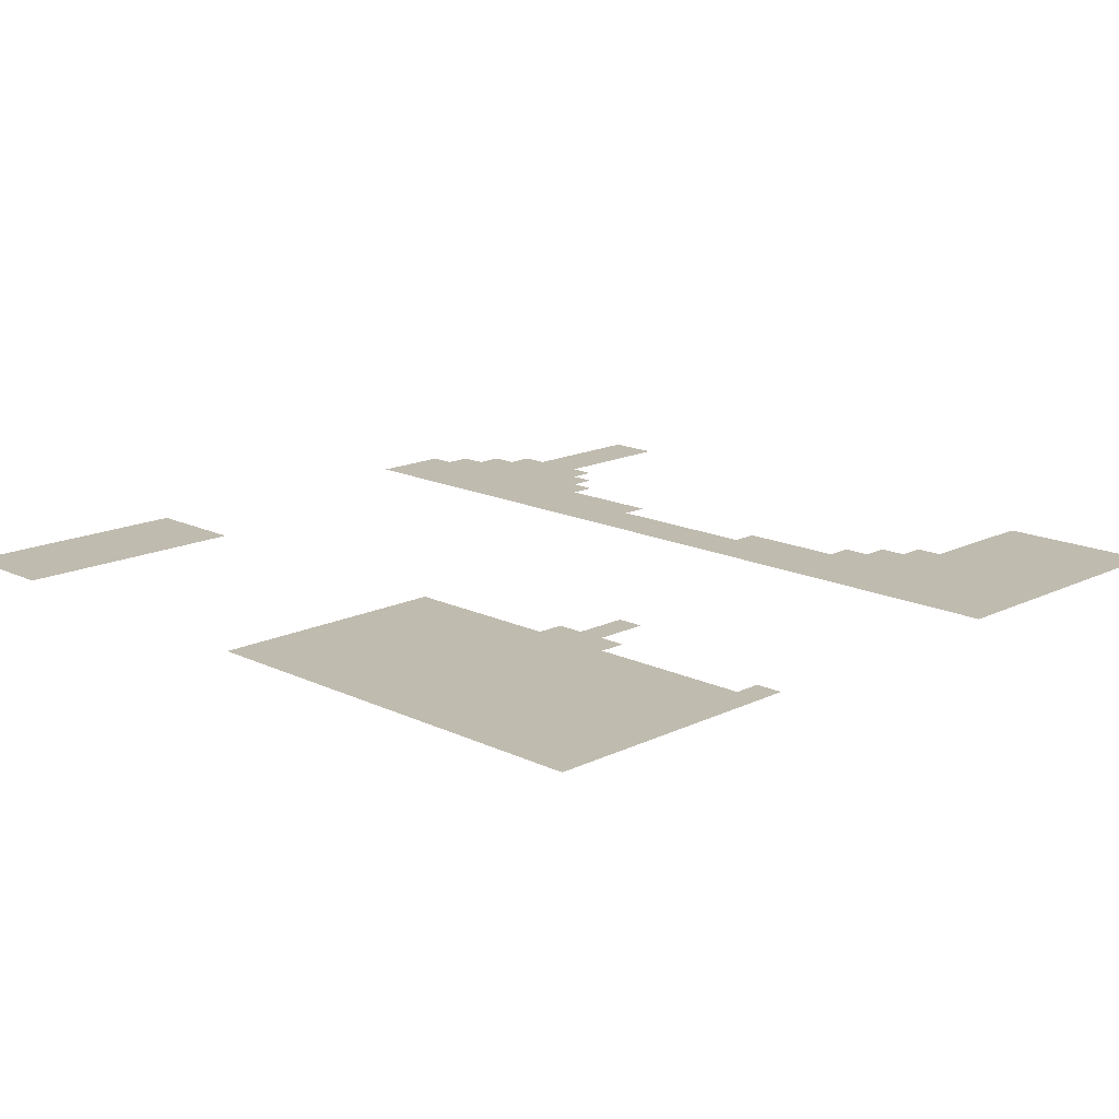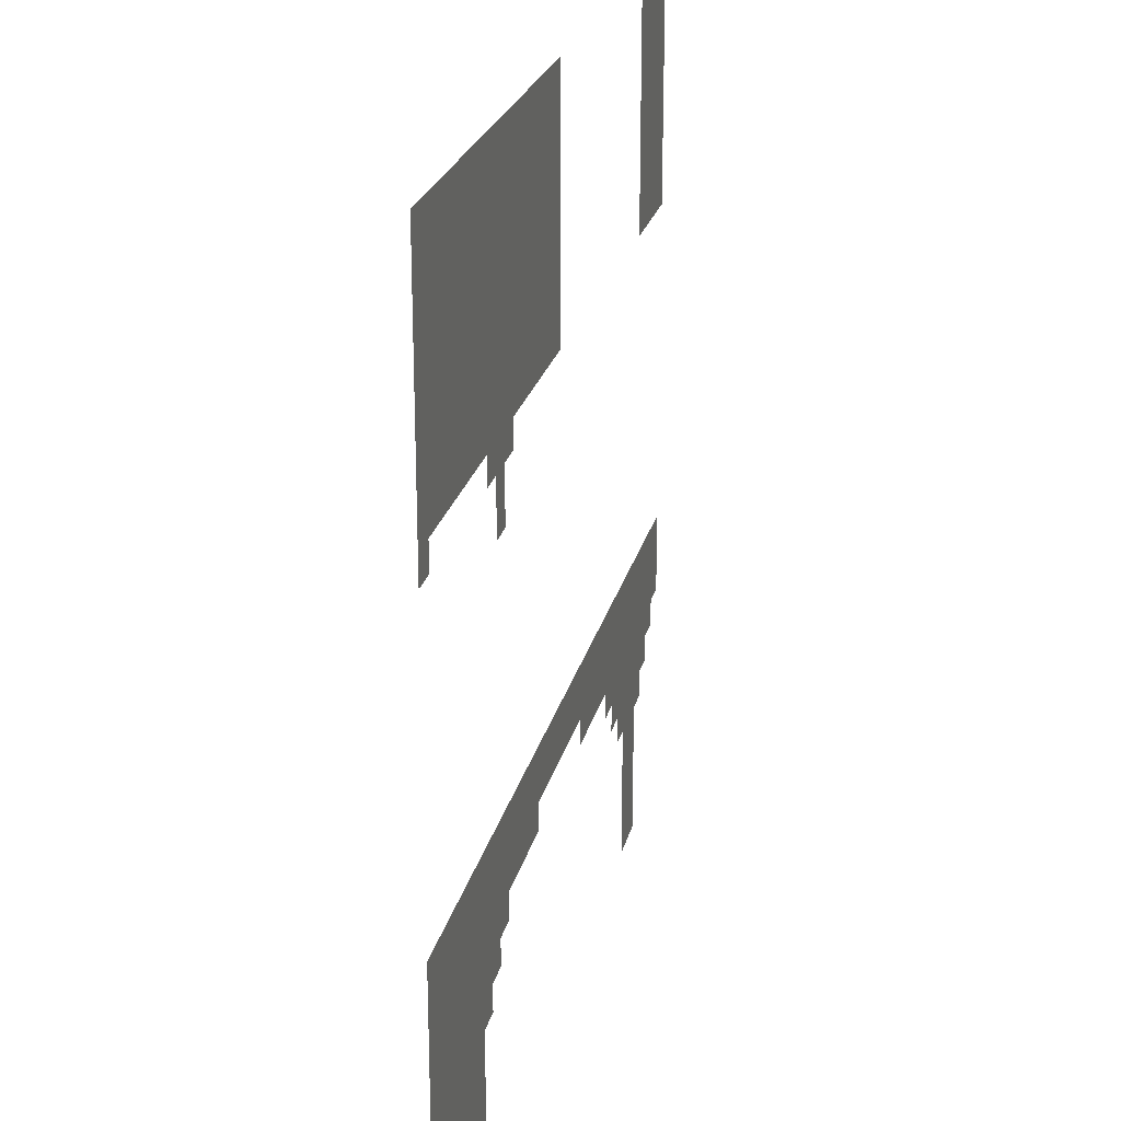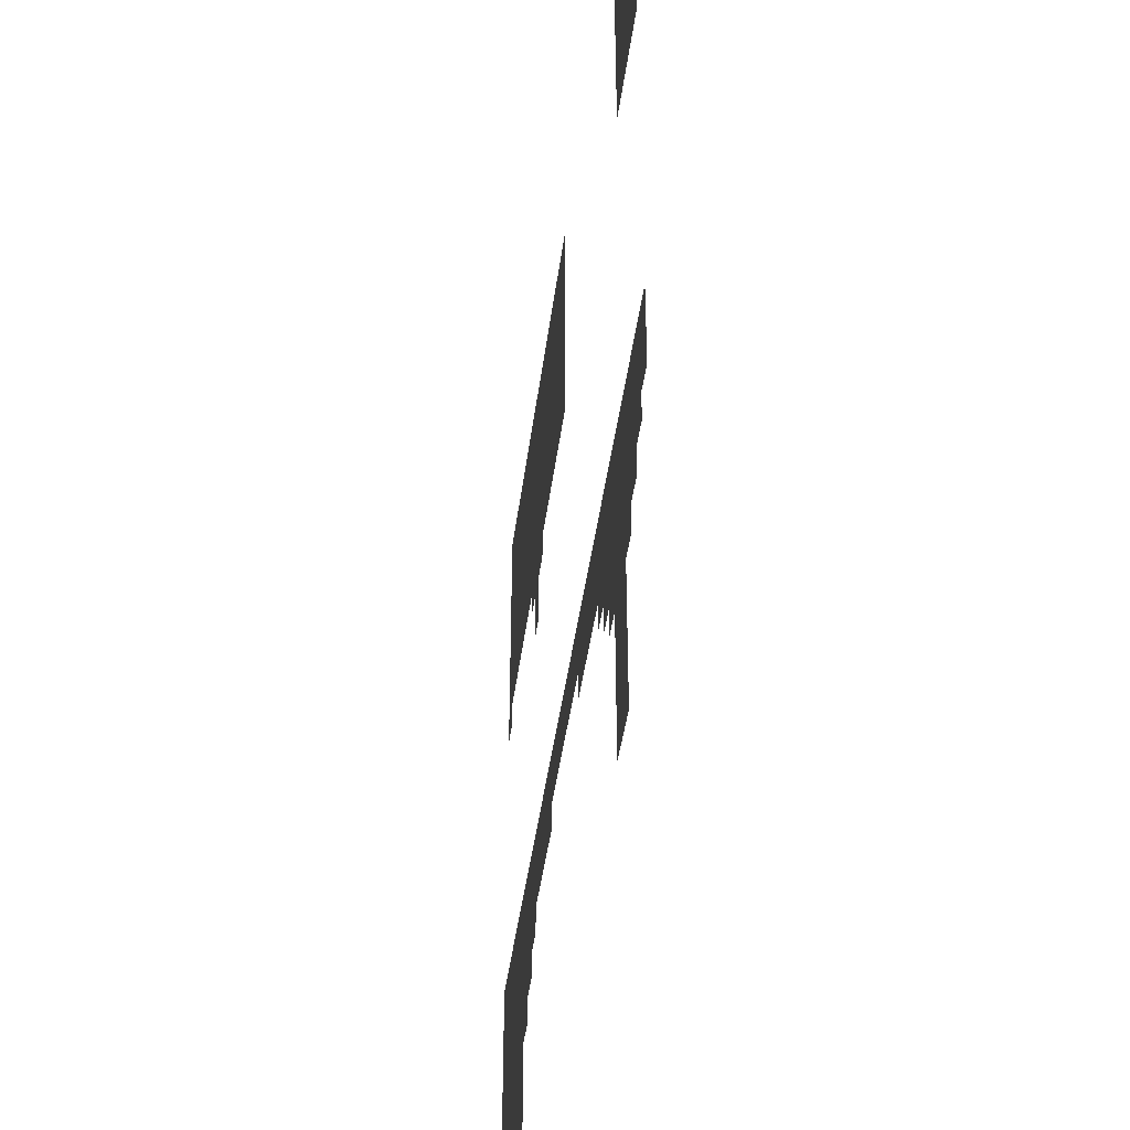
<metadata>
{"format":"obj","ext":"obj","renderer":"f3d","projection":"perspective","resolution":1024,"background":"white","views":[{"elev":15.9,"azim":-135.2,"up":"+Z"},{"elev":23.6,"azim":-77.0,"up":"+Y"},{"elev":-43.3,"azim":82.6,"up":"+Y"}]}
</metadata>
<code>
o 03_Chunk_0_0
v -32 0 2e-06
v 0 32 -2e-06
v -32 32 1e-06
v -16 32 -1e-06
v 0 8 -1e-06
v -32 24 1e-06
v 0 24 -2e-06
v -32 8 2e-06
v -24 32 0
v -16 24 -0
v -24 8 1e-06
v -8 8 -0
v -24 24 0
v -28 0 2e-06
v -32 28 1e-06
v -4 32 -2e-06
v -20 32 -0
v -16 28 -1e-06
v 0 28 -2e-06
v -4 0 -0
v -32 4 2e-06
v -28 32 0
v -20 8 1e-06
v -28 8 1e-06
v -4 8 -1e-06
v -12 8 0
v -4 24 -1e-06
v -24 28 0
v -24 20 1e-06
v -20 24 0
v -28 24 1e-06
v -20 28 -0
v -4 28 -2e-06
v -4 4 -1e-06
v -28 4 2e-06
v -28 28 1e-06
v -30 0 2e-06
v -32 30 1e-06
v -2 32 -2e-06
v -18 32 -1e-06
v -16 30 -1e-06
v 0 10 -1e-06
v -32 22 1e-06
v 0 26 -2e-06
v -6 0 -0
v -32 6 2e-06
v -26 32 0
v -24 6 1e-06
v -26 8 1e-06
v -8 6 -0
v -2 8 -1e-06
v -10 8 -0
v -2 24 -2e-06
v -24 30 0
v -24 22 0
v -18 24 -0
v -26 24 1e-06
v -26 0 2e-06
v -32 26 1e-06
v -32 10 2e-06
v -22 32 -0
v -16 26 -0
v -16 10 0
v 0 30 -2e-06
v -32 2 2e-06
v -30 32 1e-06
v -24 10 1e-06
v -22 8 1e-06
v -30 8 2e-06
v -8 10 -0
v -6 8 -1e-06
v -24 26 0
v -22 24 0
v -30 24 1e-06
v -20 30 -0
v -20 26 -0
v -18 28 -0
v -22 28 0
v -4 30 -2e-06
v -4 26 -1e-06
v -2 28 -2e-06
v -4 6 -1e-06
v -4 2 -0
v -6 4 -0
v -4 10 -1e-06
v -28 6 1e-06
v -28 2 2e-06
v -26 4 1e-06
v -30 4 2e-06
v -20 10 1e-06
v -28 10 1e-06
v -12 10 -0
v -28 30 0
v -28 26 1e-06
v -26 28 0
v -30 28 1e-06
v -30 26 1e-06
v -26 26 0
v -26 30 0
v -14 10 0
v -10 10 -0
v -30 10 1e-06
v -26 10 1e-06
v -22 10 1e-06
v -18 10 0
v -30 2 2e-06
v -26 2 1e-06
v -26 6 1e-06
v -6 10 -1e-06
v -2 10 -1e-06
v -6 2 -0
v -2 6 -1e-06
v -2 26 -2e-06
v -2 30 -2e-06
v -22 26 0
v -18 26 -0
v -18 30 -0
v -22 22 0
v -22 30 -0
v -6 6 -0
v -30 6 2e-06
v -30 30 1e-06
v -31 0 2e-06
v -32 31 1e-06
v -1 32 -2e-06
v -17 32 -1e-06
v -16 31 -1e-06
v 0 9 -1e-06
v -32 23 1e-06
v 0 25 -2e-06
v -32 7 2e-06
v -25 32 0
v -16 23 -0
v -24 7 1e-06
v -25 8 1e-06
v -8 7 -0
v -1 8 -1e-06
v -9 8 -0
v -1 24 -2e-06
v -24 31 0
v -24 23 0
v -17 24 -0
v -25 24 0
v -27 0 2e-06
v -32 27 1e-06
v -32 11 2e-06
v -21 32 -0
v -16 27 -0
v -16 11 0
v 0 29 -2e-06
v -32 3 2e-06
v -29 32 0
v -24 11 1e-06
v -21 8 1e-06
v -29 8 1e-06
v -8 11 -0
v -5 8 -1e-06
v -13 8 0
v -24 27 0
v -21 24 0
v -29 24 1e-06
v -28 23 1e-06
v -20 23 0
v -20 31 -0
v -20 27 -0
v -17 28 -0
v -21 28 -0
v -4 23 -1e-06
v -4 31 -2e-06
v -4 27 -2e-06
v -1 28 -2e-06
v -4 7 -1e-06
v -4 3 -0
v -5 4 -0
v -4 11 -1e-06
v -28 7 1e-06
v -28 3 2e-06
v -29 4 2e-06
v -20 11 1e-06
v -28 11 1e-06
v -12 11 -0
v -28 31 0
v -28 27 1e-06
v -25 28 0
v -29 28 1e-06
v -29 0 2e-06
v -32 29 1e-06
v -3 32 -2e-06
v -19 32 -0
v -16 29 -1e-06
v 0 11 -1e-06
v 0 27 -2e-06
v -5 0 -0
v -32 5 2e-06
v -27 32 0
v -19 8 1e-06
v -27 8 1e-06
v -3 8 -1e-06
v -11 8 -0
v -3 24 -1e-06
v -24 29 0
v -24 21 0
v -19 24 -0
v -27 24 1e-06
v -32 25 1e-06
v 0 23 -2e-06
v -32 9 2e-06
v -23 32 -0
v -16 25 -0
v -16 9 0
v 0 31 -2e-06
v -32 1 2e-06
v -31 32 1e-06
v -24 9 1e-06
v -23 8 1e-06
v -31 8 2e-06
v -8 9 -0
v -7 8 -0
v -24 25 0
v -23 24 0
v -31 24 1e-06
v -23 20 0
v -20 29 -0
v -20 25 -0
v -19 28 -0
v -23 28 0
v -4 29 -2e-06
v -4 25 -1e-06
v -3 28 -2e-06
v -4 5 -1e-06
v -4 1 -0
v -4 9 -1e-06
v -28 5 2e-06
v -28 1 2e-06
v -27 4 1e-06
v -31 4 2e-06
v -20 9 1e-06
v -28 9 1e-06
v -12 9 -0
v -28 29 0
v -28 25 1e-06
v -27 28 0
v -31 28 1e-06
v -30 27 1e-06
v -30 25 1e-06
v -29 26 1e-06
v -31 26 1e-06
v -26 27 0
v -26 25 0
v -25 26 0
v -27 26 1e-06
v -26 31 0
v -26 29 0
v -25 30 0
v -27 30 0
v -14 11 0
v -14 9 0
v -13 10 0
v -15 10 0
v -10 11 -0
v -10 9 -0
v -9 10 -0
v -11 10 -0
v -30 11 1e-06
v -30 9 2e-06
v -29 10 1e-06
v -31 10 2e-06
v -26 11 1e-06
v -26 9 1e-06
v -25 10 1e-06
v -27 10 1e-06
v -22 11 1e-06
v -22 9 1e-06
v -21 10 1e-06
v -23 10 1e-06
v -18 11 0
v -18 9 0
v -17 10 0
v -19 10 1e-06
v -30 3 2e-06
v -30 1 2e-06
v -29 2 2e-06
v -31 2 2e-06
v -26 3 1e-06
v -26 1 2e-06
v -27 2 2e-06
v -26 7 1e-06
v -26 5 1e-06
v -25 6 1e-06
v -27 6 1e-06
v -6 11 -1e-06
v -6 9 -1e-06
v -5 10 -1e-06
v -7 10 -1e-06
v -2 11 -1e-06
v -2 9 -1e-06
v -1 10 -1e-06
v -3 10 -1e-06
v -6 3 -0
v -6 1 -0
v -5 2 -0
v -2 7 -1e-06
v -3 6 -1e-06
v -2 27 -2e-06
v -2 25 -2e-06
v -1 26 -2e-06
v -3 26 -2e-06
v -2 31 -2e-06
v -2 29 -2e-06
v -1 30 -2e-06
v -3 30 -2e-06
v -2 23 -2e-06
v -22 27 0
v -22 25 0
v -21 26 0
v -23 26 0
v -18 27 -0
v -18 25 -0
v -17 26 -0
v -19 26 -0
v -18 31 -0
v -18 29 -0
v -17 30 -1e-06
v -19 30 -0
v -18 23 -0
v -26 23 1e-06
v -25 22 1e-06
v -30 23 1e-06
v -31 22 1e-06
v -22 23 0
v -23 22 0
v -22 31 -0
v -22 29 -0
v -21 30 -0
v -23 30 0
v -6 7 -0
v -6 5 -0
v -5 6 -1e-06
v -7 6 -0
v -30 7 2e-06
v -30 5 2e-06
v -29 6 2e-06
v -31 6 2e-06
v -30 31 1e-06
v -30 29 1e-06
v -29 30 1e-06
v -31 30 1e-06
v -31 29 1e-06
v -29 29 1e-06
v -29 31 0
v -31 5 2e-06
v -29 5 2e-06
v -29 7 2e-06
v -7 5 -0
v -5 5 -0
v -5 7 -1e-06
v -23 29 0
v -21 29 -0
v -21 31 -0
v -23 21 0
v -21 23 0
v -29 23 1e-06
v -25 23 0
v -17 23 -0
v -19 29 -0
v -17 29 -0
v -17 31 -1e-06
v -19 25 -0
v -17 25 -0
v -17 27 -0
v -23 25 0
v -21 25 0
v -21 27 -0
v -1 23 -2e-06
v -3 29 -2e-06
v -1 29 -2e-06
v -1 31 -2e-06
v -3 25 -2e-06
v -1 25 -2e-06
v -1 27 -2e-06
v -9 7 -0
v -3 5 -1e-06
v -1 7 -1e-06
v -5 1 -0
v -5 3 -0
v -3 9 -1e-06
v -1 9 -1e-06
v -1 11 -1e-06
v -7 9 -0
v -5 9 -1e-06
v -5 11 -1e-06
v -27 5 1e-06
v -25 5 1e-06
v -25 7 1e-06
v -27 1 2e-06
v -31 1 2e-06
v -29 1 2e-06
v -29 3 2e-06
v -19 9 1e-06
v -17 9 0
v -17 11 0
v -23 9 1e-06
v -21 9 1e-06
v -21 11 1e-06
v -27 9 1e-06
v -25 9 1e-06
v -25 11 1e-06
v -31 9 2e-06
v -29 9 1e-06
v -29 11 1e-06
v -11 9 -0
v -9 9 -0
v -9 11 -0
v -15 9 0
v -13 9 0
v -13 11 -0
v -27 29 0
v -25 29 0
v -25 31 0
v -27 25 1e-06
v -25 25 0
v -25 27 0
v -31 25 1e-06
v -29 25 1e-06
v -29 27 1e-06
v -31 27 1e-06
v -27 27 0
v -27 31 0
v -15 11 0
v -11 11 -0
v -31 11 2e-06
v -27 11 1e-06
v -23 11 1e-06
v -19 11 0
v -31 3 2e-06
v -27 3 2e-06
v -27 7 1e-06
v -7 11 -1e-06
v -3 11 -1e-06
v -3 7 -1e-06
v -3 27 -2e-06
v -3 31 -2e-06
v -3 23 -1e-06
v -23 27 0
v -19 27 -0
v -19 31 -0
v -19 23 -0
v -27 23 1e-06
v -31 23 1e-06
v -23 23 0
v -23 31 -0
v -7 7 -0
v -31 7 2e-06
v -23 7 1e-06
v -31 31 1e-06
f 455 124 3 213
f 454 134 11 215
f 453 131 8 216
f 452 136 12 218
f 451 140 9 208
f 450 141 13 220
f 449 129 6 221
f 448 162 31 204
f 447 163 30 203
f 446 164 17 189
f 445 165 32 225
f 444 159 28 226
f 443 168 27 200
f 442 169 16 188
f 441 170 33 229
f 440 172 25 198
f 437 176 24 197
f 436 177 35 235
f 435 151 21 236
f 428 182 22 195
f 427 183 36 242
f 426 145 15 243
f 425 244 96 185
f 424 245 97 246
f 423 205 59 247
f 422 248 95 184
f 421 249 98 250
f 420 241 94 251
f 419 252 47 132
f 418 253 99 254
f 417 240 93 255
f 415 257 100 258
f 414 210 63 259
f 412 261 101 262
f 411 239 92 263
f 409 265 102 266
f 408 207 60 267
f 406 269 103 270
f 405 238 91 271
f 403 273 104 274
f 402 214 67 275
f 400 277 105 278
f 399 237 90 279
f 398 280 89 178
f 397 281 106 282
f 396 212 65 283
f 395 234 87 286
f 394 287 49 135
f 393 288 108 289
f 392 233 86 290
f 390 292 109 293
f 389 217 70 294
f 387 296 110 297
f 386 232 85 298
f 385 299 84 174
f 384 300 111 301
f 383 302 51 137
f 382 230 82 303
f 380 304 81 171
f 379 305 113 306
f 378 228 80 307
f 377 308 39 125
f 376 309 114 310
f 375 227 79 311
f 374 312 53 139
f 373 313 78 167
f 372 314 115 315
f 371 219 72 316
f 370 317 77 166
f 369 318 116 319
f 368 224 76 320
f 367 321 40 126
f 366 322 117 323
f 365 223 75 324
f 364 325 56 142
f 363 326 57 143
f 362 328 74 161
f 361 330 73 160
f 360 202 55 331
f 359 332 61 147
f 358 333 119 334
f 357 201 54 335
f 356 336 71 157
f 355 337 120 338
f 353 340 69 155
f 352 341 121 342
f 351 194 46 343
f 350 344 66 152
f 349 345 122 346
f 348 187 38 347
f 345 348 347 122
f 96 243 348 345
f 243 15 187 348
f 240 349 346 93
f 36 185 349 240
f 185 96 345 349
f 182 350 152 22
f 93 346 350 182
f 346 122 344 350
f 341 351 343 121
f 89 236 351 341
f 236 21 194 351
f 233 352 342 86
f 35 178 352 233
f 178 89 341 352
f 176 353 155 24
f 86 342 353 176
f 342 121 340 353
f 337 354 339 120
f 230 355 338 82
f 34 174 355 230
f 174 84 337 355
f 172 356 157 25
f 82 338 356 172
f 338 120 336 356
f 333 357 335 119
f 78 226 357 333
f 226 28 201 357
f 223 358 334 75
f 32 167 358 223
f 167 78 333 358
f 164 359 147 17
f 75 334 359 164
f 334 119 332 359
f 222 29 202 360
f 163 361 160 30
f 162 362 161 31
f 141 363 143 13
f 55 327 363 141
f 133 364 142 10
f 322 365 324 117
f 77 225 365 322
f 225 32 223 365
f 190 366 323 41
f 18 166 366 190
f 166 77 322 366
f 127 367 126 4
f 41 323 367 127
f 323 117 321 367
f 318 368 320 116
f 56 203 368 318
f 203 30 224 368
f 209 369 319 62
f 10 142 369 209
f 142 56 318 369
f 148 370 166 18
f 62 319 370 148
f 319 116 317 370
f 314 371 316 115
f 73 220 371 314
f 220 13 219 371
f 224 372 315 76
f 30 160 372 224
f 160 73 314 372
f 165 373 167 32
f 76 315 373 165
f 315 115 313 373
f 206 374 139 7
f 309 375 311 114
f 81 229 375 309
f 229 33 227 375
f 150 376 310 64
f 19 171 376 150
f 171 81 309 376
f 211 377 125 2
f 64 310 377 211
f 310 114 308 377
f 305 378 307 113
f 53 200 378 305
f 200 27 228 378
f 130 379 306 44
f 7 139 379 130
f 139 53 305 379
f 192 380 171 19
f 44 306 380 192
f 306 113 304 380
f 136 381 138 12
f 231 384 301 83
f 20 193 384 231
f 193 45 300 384
f 173 385 174 34
f 83 301 385 173
f 301 111 299 385
f 296 386 298 110
f 51 198 386 296
f 198 25 232 386
f 128 387 297 42
f 5 137 387 128
f 137 51 296 387
f 42 297 388 191
f 297 110 295 388
f 292 389 294 109
f 71 218 389 292
f 218 12 217 389
f 232 390 293 85
f 25 157 390 232
f 157 71 292 390
f 85 293 391 175
f 293 109 291 391
f 288 392 290 108
f 88 235 392 288
f 235 35 233 392
f 134 394 135 11
f 48 289 394 134
f 289 108 287 394
f 285 395 286 107
f 58 144 395 285
f 144 14 234 395
f 281 396 283 106
f 37 123 396 281
f 123 1 212 396
f 234 397 282 87
f 14 186 397 234
f 186 37 281 397
f 177 398 178 35
f 87 282 398 177
f 282 106 280 398
f 277 399 279 105
f 196 23 237 399
f 210 400 278 63
f 63 278 401 149
f 278 105 276 401
f 273 402 275 104
f 68 215 402 273
f 215 11 214 402
f 237 403 274 90
f 23 154 403 237
f 154 68 273 403
f 90 274 404 179
f 274 104 272 404
f 269 405 271 103
f 49 197 405 269
f 197 24 238 405
f 214 406 270 67
f 11 135 406 214
f 135 49 269 406
f 67 270 407 153
f 270 103 268 407
f 265 408 267 102
f 69 216 408 265
f 216 8 207 408
f 238 409 266 91
f 24 155 409 238
f 155 69 265 409
f 91 266 410 180
f 266 102 264 410
f 261 411 263 101
f 52 199 411 261
f 199 26 239 411
f 217 412 262 70
f 12 138 412 217
f 138 52 261 412
f 70 262 413 156
f 262 101 260 413
f 257 414 259 100
f 239 415 258 92
f 26 158 415 239
f 92 258 416 181
f 258 100 256 416
f 253 417 255 99
f 95 242 417 253
f 242 36 240 417
f 201 418 254 54
f 28 184 418 201
f 184 95 253 418
f 140 419 132 9
f 54 254 419 140
f 254 99 252 419
f 249 420 251 98
f 57 204 420 249
f 204 31 241 420
f 219 421 250 72
f 13 143 421 219
f 143 57 249 421
f 159 422 184 28
f 72 250 422 159
f 250 98 248 422
f 245 423 247 97
f 74 221 423 245
f 221 6 205 423
f 241 424 246 94
f 31 161 424 241
f 161 74 245 424
f 183 425 185 36
f 94 246 425 183
f 246 97 244 425
f 244 426 243 96
f 97 247 426 244
f 247 59 145 426
f 248 427 242 95
f 98 251 427 248
f 251 94 183 427
f 252 428 195 47
f 99 255 428 252
f 255 93 182 428
f 100 259 429 256
f 259 63 149 429
f 101 263 430 260
f 263 92 181 430
f 102 267 431 264
f 267 60 146 431
f 103 271 432 268
f 271 91 180 432
f 104 275 433 272
f 275 67 153 433
f 105 279 434 276
f 279 90 179 434
f 280 435 236 89
f 106 283 435 280
f 283 65 151 435
f 284 436 235 88
f 107 286 436 284
f 286 87 177 436
f 287 437 197 49
f 108 290 437 287
f 290 86 176 437
f 109 294 438 291
f 294 70 156 438
f 110 298 439 295
f 298 85 175 439
f 302 440 198 51
f 112 303 440 302
f 303 82 172 440
f 304 441 229 81
f 113 307 441 304
f 307 80 170 441
f 308 442 188 39
f 114 311 442 308
f 311 79 169 442
f 312 443 200 53
f 313 444 226 78
f 115 316 444 313
f 316 72 159 444
f 317 445 225 77
f 116 320 445 317
f 320 76 165 445
f 321 446 189 40
f 117 324 446 321
f 324 75 164 446
f 325 447 203 56
f 326 448 204 57
f 328 449 221 74
f 329 43 129 449
f 330 450 220 73
f 118 331 450 330
f 331 55 141 450
f 332 451 208 61
f 119 335 451 332
f 335 54 140 451
f 336 452 218 71
f 120 339 452 336
f 339 50 136 452
f 340 453 216 69
f 121 343 453 340
f 343 46 131 453
f 344 455 213 66
f 122 347 455 344
f 347 38 124 455

</code>
